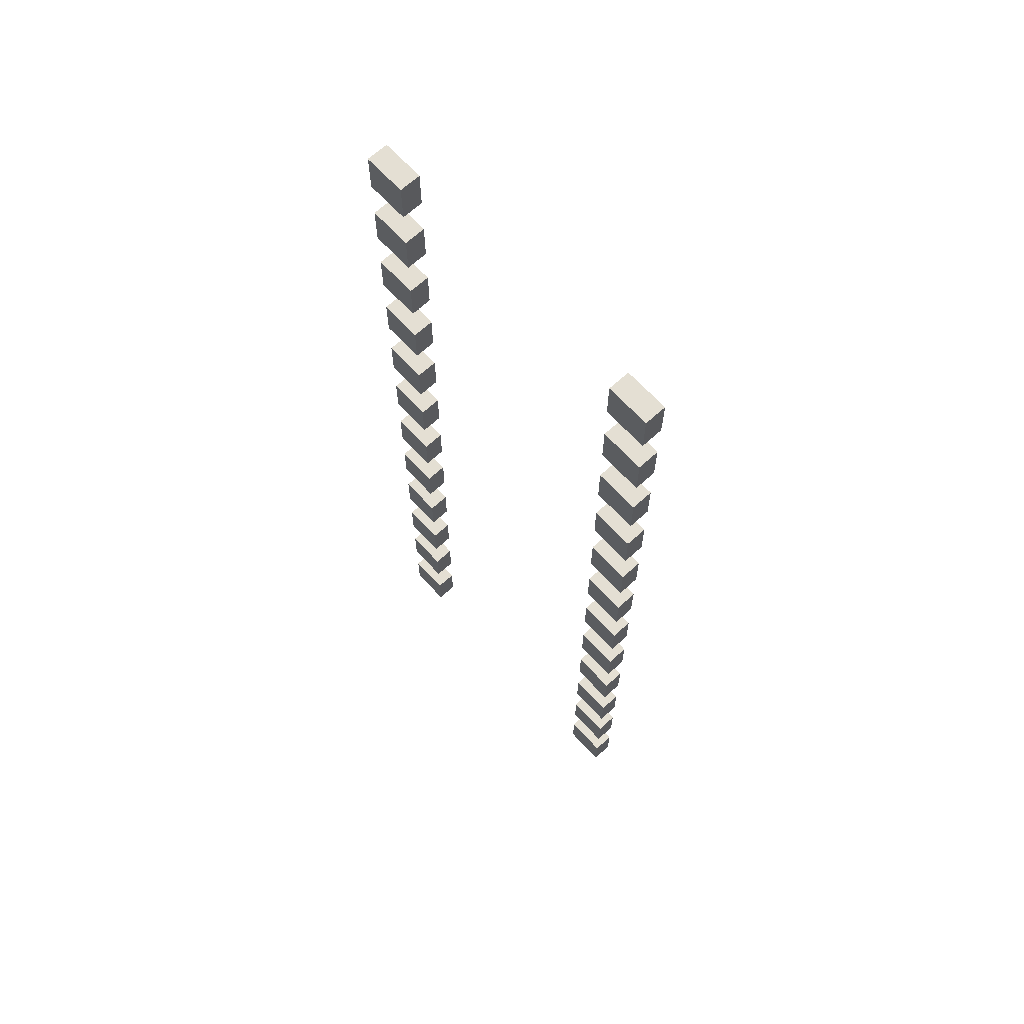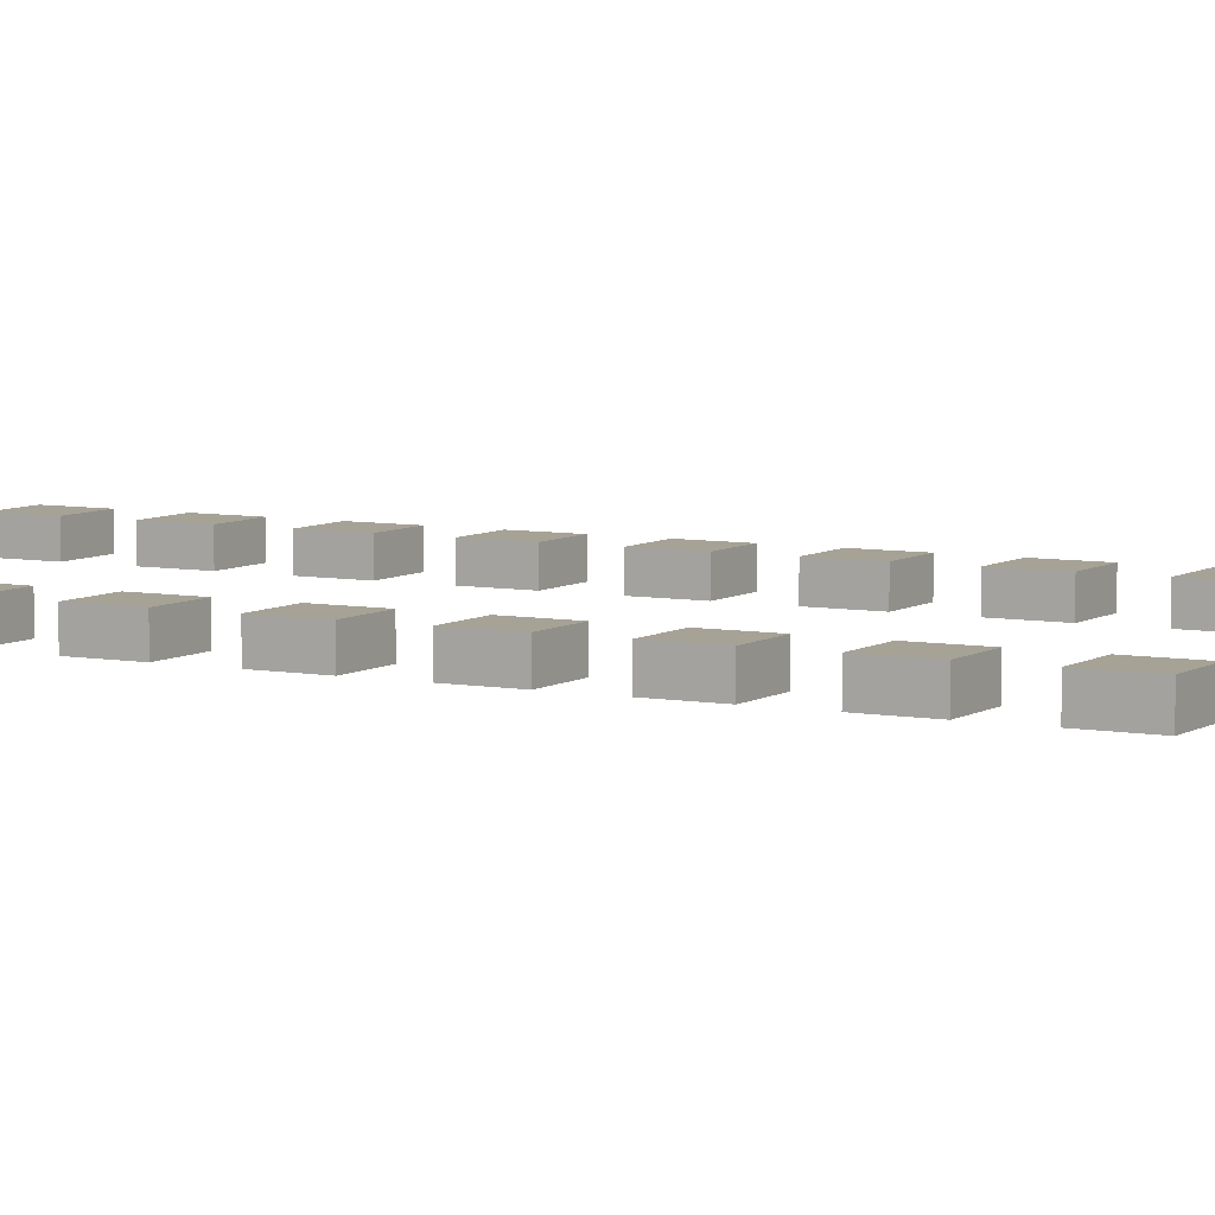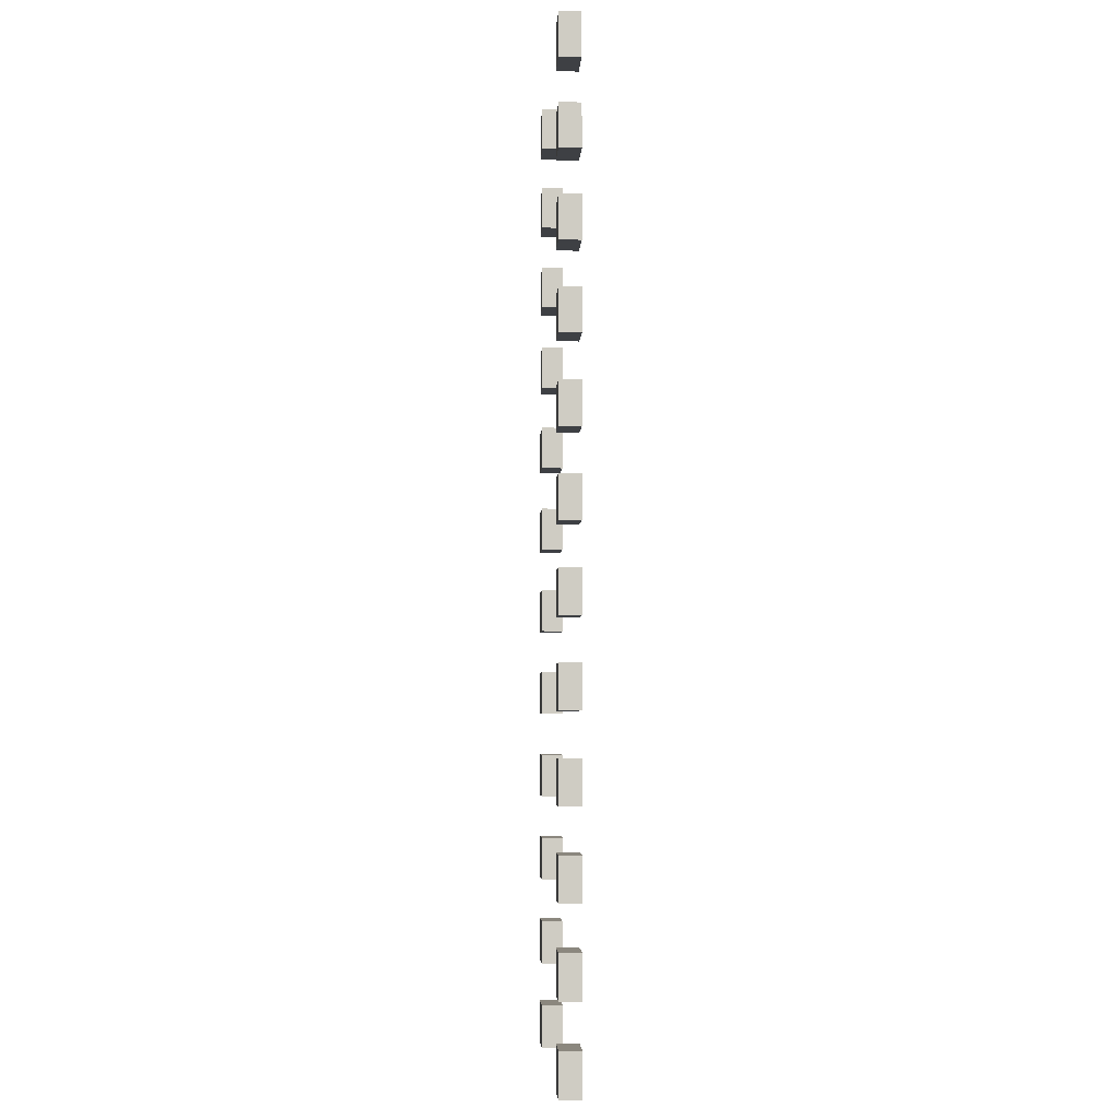
<metadata>
{"format":"obj","ext":"obj","renderer":"f3d","projection":"perspective","resolution":1024,"background":"white","views":[{"elev":66.8,"azim":-132.6,"up":"+Z"},{"elev":6.3,"azim":119.4,"up":"+Y"},{"elev":-4.8,"azim":86.7,"up":"+Z"}]}
</metadata>
<code>
o
v -0.8 0 2.3
v -0.8 0 2.1
v -0.8 0 1.9
v -0.8 0 1.7
v -0.8 0 1.5
v -0.8 0 1.3
v -0.8 0 1.1
v -0.8 0 0.9
v -0.8 0 0.7
v -0.8 0 0.5
v -0.8 0 0.3
v -0.8 0 0.1
v -0.8 0 -0.1
v -0.8 0 -0.3
v -0.8 0 -0.5
v -0.8 0 -0.7
v -0.8 0 -0.9
v -0.8 0 -1.1
v -0.8 0 -1.3
v -0.8 0 -1.5
v -0.8 0 -1.7
v -0.8 0 -1.9
v -0.8 0 -2.1
v -0.8 0 -2.3
v -0.8 0.1 2.3
v -0.8 0.1 2.1
v -0.8 0.1 1.9
v -0.8 0.1 1.7
v -0.8 0.1 1.5
v -0.8 0.1 1.3
v -0.8 0.1 1.1
v -0.8 0.1 0.9
v -0.8 0.1 0.7
v -0.8 0.1 0.5
v -0.8 0.1 0.3
v -0.8 0.1 0.1
v -0.8 0.1 -0.1
v -0.8 0.1 -0.3
v -0.8 0.1 -0.5
v -0.8 0.1 -0.7
v -0.8 0.1 -0.9
v -0.8 0.1 -1.1
v -0.8 0.1 -1.3
v -0.8 0.1 -1.5
v -0.8 0.1 -1.7
v -0.8 0.1 -1.9
v -0.8 0.1 -2.1
v -0.8 0.1 -2.3
v 0.6 0 2.3
v 0.6 0 2.1
v 0.6 0 1.9
v 0.6 0 1.7
v 0.6 0 1.5
v 0.6 0 1.3
v 0.6 0 1.1
v 0.6 0 0.9
v 0.6 0 0.7
v 0.6 0 0.5
v 0.6 0 0.3
v 0.6 0 0.1
v 0.6 0 -0.1
v 0.6 0 -0.3
v 0.6 0 -0.5
v 0.6 0 -0.7
v 0.6 0 -0.9
v 0.6 0 -1.1
v 0.6 0 -1.3
v 0.6 0 -1.5
v 0.6 0 -1.7
v 0.6 0 -1.9
v 0.6 0 -2.1
v 0.6 0 -2.3
v 0.6 0.1 2.3
v 0.6 0.1 2.1
v 0.6 0.1 1.9
v 0.6 0.1 1.7
v 0.6 0.1 1.5
v 0.6 0.1 1.3
v 0.6 0.1 1.1
v 0.6 0.1 0.9
v 0.6 0.1 0.7
v 0.6 0.1 0.5
v 0.6 0.1 0.3
v 0.6 0.1 0.1
v 0.6 0.1 -0.1
v 0.6 0.1 -0.3
v 0.6 0.1 -0.5
v 0.6 0.1 -0.7
v 0.6 0.1 -0.9
v 0.6 0.1 -1.1
v 0.6 0.1 -1.3
v 0.6 0.1 -1.5
v 0.6 0.1 -1.7
v 0.6 0.1 -1.9
v 0.6 0.1 -2.1
v 0.6 0.1 -2.3
v -0.6 0 2.3
v -0.6 0 2.1
v -0.6 0 1.9
v -0.6 0 1.7
v -0.6 0 1.5
v -0.6 0 1.3
v -0.6 0 1.1
v -0.6 0 0.9
v -0.6 0 0.7
v -0.6 0 0.5
v -0.6 0 0.3
v -0.6 0 0.1
v -0.6 0 -0.1
v -0.6 0 -0.3
v -0.6 0 -0.5
v -0.6 0 -0.7
v -0.6 0 -0.9
v -0.6 0 -1.1
v -0.6 0 -1.3
v -0.6 0 -1.5
v -0.6 0 -1.7
v -0.6 0 -1.9
v -0.6 0 -2.1
v -0.6 0 -2.3
v -0.6 0.1 2.3
v -0.6 0.1 2.1
v -0.6 0.1 1.9
v -0.6 0.1 1.7
v -0.6 0.1 1.5
v -0.6 0.1 1.3
v -0.6 0.1 1.1
v -0.6 0.1 0.9
v -0.6 0.1 0.7
v -0.6 0.1 0.5
v -0.6 0.1 0.3
v -0.6 0.1 0.1
v -0.6 0.1 -0.1
v -0.6 0.1 -0.3
v -0.6 0.1 -0.5
v -0.6 0.1 -0.7
v -0.6 0.1 -0.9
v -0.6 0.1 -1.1
v -0.6 0.1 -1.3
v -0.6 0.1 -1.5
v -0.6 0.1 -1.7
v -0.6 0.1 -1.9
v -0.6 0.1 -2.1
v -0.6 0.1 -2.3
v 0.8 0 2.3
v 0.8 0 2.1
v 0.8 0 1.9
v 0.8 0 1.7
v 0.8 0 1.5
v 0.8 0 1.3
v 0.8 0 1.1
v 0.8 0 0.9
v 0.8 0 0.7
v 0.8 0 0.5
v 0.8 0 0.3
v 0.8 0 0.1
v 0.8 0 -0.1
v 0.8 0 -0.3
v 0.8 0 -0.5
v 0.8 0 -0.7
v 0.8 0 -0.9
v 0.8 0 -1.1
v 0.8 0 -1.3
v 0.8 0 -1.5
v 0.8 0 -1.7
v 0.8 0 -1.9
v 0.8 0 -2.1
v 0.8 0 -2.3
v 0.8 0.1 2.3
v 0.8 0.1 2.1
v 0.8 0.1 1.9
v 0.8 0.1 1.7
v 0.8 0.1 1.5
v 0.8 0.1 1.3
v 0.8 0.1 1.1
v 0.8 0.1 0.9
v 0.8 0.1 0.7
v 0.8 0.1 0.5
v 0.8 0.1 0.3
v 0.8 0.1 0.1
v 0.8 0.1 -0.1
v 0.8 0.1 -0.3
v 0.8 0.1 -0.5
v 0.8 0.1 -0.7
v 0.8 0.1 -0.9
v 0.8 0.1 -1.1
v 0.8 0.1 -1.3
v 0.8 0.1 -1.5
v 0.8 0.1 -1.7
v 0.8 0.1 -1.9
v 0.8 0.1 -2.1
v 0.8 0.1 -2.3
v -0.8 0 2.3
v -0.8 0.1 2.3
v -0.6 0 2.3
v -0.6 0.1 2.3
v 0.6 0 2.3
v 0.6 0.1 2.3
v 0.8 0 2.3
v 0.8 0.1 2.3
v -0.8 0 1.9
v -0.8 0.1 1.9
v -0.6 0 1.9
v -0.6 0.1 1.9
v 0.6 0 1.9
v 0.6 0.1 1.9
v 0.8 0 1.9
v 0.8 0.1 1.9
v -0.8 0 1.5
v -0.8 0.1 1.5
v -0.6 0 1.5
v -0.6 0.1 1.5
v 0.6 0 1.5
v 0.6 0.1 1.5
v 0.8 0 1.5
v 0.8 0.1 1.5
v -0.8 0 1.1
v -0.8 0.1 1.1
v -0.6 0 1.1
v -0.6 0.1 1.1
v 0.6 0 1.1
v 0.6 0.1 1.1
v 0.8 0 1.1
v 0.8 0.1 1.1
v -0.8 0 0.7
v -0.8 0.1 0.7
v -0.6 0 0.7
v -0.6 0.1 0.7
v 0.6 0 0.7
v 0.6 0.1 0.7
v 0.8 0 0.7
v 0.8 0.1 0.7
v -0.8 0 0.3
v -0.8 0.1 0.3
v -0.6 0 0.3
v -0.6 0.1 0.3
v 0.6 0 0.3
v 0.6 0.1 0.3
v 0.8 0 0.3
v 0.8 0.1 0.3
v -0.8 0 -0.1
v -0.8 0.1 -0.1
v -0.6 0 -0.1
v -0.6 0.1 -0.1
v 0.6 0 -0.1
v 0.6 0.1 -0.1
v 0.8 0 -0.1
v 0.8 0.1 -0.1
v -0.8 0 -0.5
v -0.8 0.1 -0.5
v -0.6 0 -0.5
v -0.6 0.1 -0.5
v 0.6 0 -0.5
v 0.6 0.1 -0.5
v 0.8 0 -0.5
v 0.8 0.1 -0.5
v -0.8 0 -0.9
v -0.8 0.1 -0.9
v -0.6 0 -0.9
v -0.6 0.1 -0.9
v 0.6 0 -0.9
v 0.6 0.1 -0.9
v 0.8 0 -0.9
v 0.8 0.1 -0.9
v -0.8 0 -1.3
v -0.8 0.1 -1.3
v -0.6 0 -1.3
v -0.6 0.1 -1.3
v 0.6 0 -1.3
v 0.6 0.1 -1.3
v 0.8 0 -1.3
v 0.8 0.1 -1.3
v -0.8 0 -1.7
v -0.8 0.1 -1.7
v -0.6 0 -1.7
v -0.6 0.1 -1.7
v 0.6 0 -1.7
v 0.6 0.1 -1.7
v 0.8 0 -1.7
v 0.8 0.1 -1.7
v -0.8 0 -2.1
v -0.8 0.1 -2.1
v -0.6 0 -2.1
v -0.6 0.1 -2.1
v 0.6 0 -2.1
v 0.6 0.1 -2.1
v 0.8 0 -2.1
v 0.8 0.1 -2.1
v -0.8 0 2.1
v -0.8 0.1 2.1
v -0.6 0 2.1
v -0.6 0.1 2.1
v 0.6 0 2.1
v 0.6 0.1 2.1
v 0.8 0 2.1
v 0.8 0.1 2.1
v -0.8 0 1.7
v -0.8 0.1 1.7
v -0.6 0 1.7
v -0.6 0.1 1.7
v 0.6 0 1.7
v 0.6 0.1 1.7
v 0.8 0 1.7
v 0.8 0.1 1.7
v -0.8 0 1.3
v -0.8 0.1 1.3
v -0.6 0 1.3
v -0.6 0.1 1.3
v 0.6 0 1.3
v 0.6 0.1 1.3
v 0.8 0 1.3
v 0.8 0.1 1.3
v -0.8 0 0.9
v -0.8 0.1 0.9
v -0.6 0 0.9
v -0.6 0.1 0.9
v 0.6 0 0.9
v 0.6 0.1 0.9
v 0.8 0 0.9
v 0.8 0.1 0.9
v -0.8 0 0.5
v -0.8 0.1 0.5
v -0.6 0 0.5
v -0.6 0.1 0.5
v 0.6 0 0.5
v 0.6 0.1 0.5
v 0.8 0 0.5
v 0.8 0.1 0.5
v -0.8 0 0.1
v -0.8 0.1 0.1
v -0.6 0 0.1
v -0.6 0.1 0.1
v 0.6 0 0.1
v 0.6 0.1 0.1
v 0.8 0 0.1
v 0.8 0.1 0.1
v -0.8 0 -0.3
v -0.8 0.1 -0.3
v -0.6 0 -0.3
v -0.6 0.1 -0.3
v 0.6 0 -0.3
v 0.6 0.1 -0.3
v 0.8 0 -0.3
v 0.8 0.1 -0.3
v -0.8 0 -0.7
v -0.8 0.1 -0.7
v -0.6 0 -0.7
v -0.6 0.1 -0.7
v 0.6 0 -0.7
v 0.6 0.1 -0.7
v 0.8 0 -0.7
v 0.8 0.1 -0.7
v -0.8 0 -1.1
v -0.8 0.1 -1.1
v -0.6 0 -1.1
v -0.6 0.1 -1.1
v 0.6 0 -1.1
v 0.6 0.1 -1.1
v 0.8 0 -1.1
v 0.8 0.1 -1.1
v -0.8 0 -1.5
v -0.8 0.1 -1.5
v -0.6 0 -1.5
v -0.6 0.1 -1.5
v 0.6 0 -1.5
v 0.6 0.1 -1.5
v 0.8 0 -1.5
v 0.8 0.1 -1.5
v -0.8 0 -1.9
v -0.8 0.1 -1.9
v -0.6 0 -1.9
v -0.6 0.1 -1.9
v 0.6 0 -1.9
v 0.6 0.1 -1.9
v 0.8 0 -1.9
v 0.8 0.1 -1.9
v -0.8 0 -2.3
v -0.8 0.1 -2.3
v -0.6 0 -2.3
v -0.6 0.1 -2.3
v 0.6 0 -2.3
v 0.6 0.1 -2.3
v 0.8 0 -2.3
v 0.8 0.1 -2.3
v -0.8 0 2.3
v -0.6 0 2.3
v 0.6 0 2.3
v 0.8 0 2.3
v -0.8 0 2.1
v -0.6 0 2.1
v 0.6 0 2.1
v 0.8 0 2.1
v -0.8 0 1.9
v -0.6 0 1.9
v 0.6 0 1.9
v 0.8 0 1.9
v -0.8 0 1.7
v -0.6 0 1.7
v 0.6 0 1.7
v 0.8 0 1.7
v -0.8 0 1.5
v -0.6 0 1.5
v 0.6 0 1.5
v 0.8 0 1.5
v -0.8 0 1.3
v -0.6 0 1.3
v 0.6 0 1.3
v 0.8 0 1.3
v -0.8 0 1.1
v -0.6 0 1.1
v 0.6 0 1.1
v 0.8 0 1.1
v -0.8 0 0.9
v -0.6 0 0.9
v 0.6 0 0.9
v 0.8 0 0.9
v -0.8 0 0.7
v -0.6 0 0.7
v 0.6 0 0.7
v 0.8 0 0.7
v -0.8 0 0.5
v -0.6 0 0.5
v 0.6 0 0.5
v 0.8 0 0.5
v -0.8 0 0.3
v -0.6 0 0.3
v 0.6 0 0.3
v 0.8 0 0.3
v -0.8 0 0.1
v -0.6 0 0.1
v 0.6 0 0.1
v 0.8 0 0.1
v -0.8 0 -0.1
v -0.6 0 -0.1
v 0.6 0 -0.1
v 0.8 0 -0.1
v -0.8 0 -0.3
v -0.6 0 -0.3
v 0.6 0 -0.3
v 0.8 0 -0.3
v -0.8 0 -0.5
v -0.6 0 -0.5
v 0.6 0 -0.5
v 0.8 0 -0.5
v -0.8 0 -0.7
v -0.6 0 -0.7
v 0.6 0 -0.7
v 0.8 0 -0.7
v -0.8 0 -0.9
v -0.6 0 -0.9
v 0.6 0 -0.9
v 0.8 0 -0.9
v -0.8 0 -1.1
v -0.6 0 -1.1
v 0.6 0 -1.1
v 0.8 0 -1.1
v -0.8 0 -1.3
v -0.6 0 -1.3
v 0.6 0 -1.3
v 0.8 0 -1.3
v -0.8 0 -1.5
v -0.6 0 -1.5
v 0.6 0 -1.5
v 0.8 0 -1.5
v -0.8 0 -1.7
v -0.6 0 -1.7
v 0.6 0 -1.7
v 0.8 0 -1.7
v -0.8 0 -1.9
v -0.6 0 -1.9
v 0.6 0 -1.9
v 0.8 0 -1.9
v -0.8 0 -2.1
v -0.6 0 -2.1
v 0.6 0 -2.1
v 0.8 0 -2.1
v -0.8 0 -2.3
v -0.6 0 -2.3
v 0.6 0 -2.3
v 0.8 0 -2.3
v -0.8 0.1 2.3
v -0.6 0.1 2.3
v 0.6 0.1 2.3
v 0.8 0.1 2.3
v -0.8 0.1 2.1
v -0.6 0.1 2.1
v 0.6 0.1 2.1
v 0.8 0.1 2.1
v -0.8 0.1 1.9
v -0.6 0.1 1.9
v 0.6 0.1 1.9
v 0.8 0.1 1.9
v -0.8 0.1 1.7
v -0.6 0.1 1.7
v 0.6 0.1 1.7
v 0.8 0.1 1.7
v -0.8 0.1 1.5
v -0.6 0.1 1.5
v 0.6 0.1 1.5
v 0.8 0.1 1.5
v -0.8 0.1 1.3
v -0.6 0.1 1.3
v 0.6 0.1 1.3
v 0.8 0.1 1.3
v -0.8 0.1 1.1
v -0.6 0.1 1.1
v 0.6 0.1 1.1
v 0.8 0.1 1.1
v -0.8 0.1 0.9
v -0.6 0.1 0.9
v 0.6 0.1 0.9
v 0.8 0.1 0.9
v -0.8 0.1 0.7
v -0.6 0.1 0.7
v 0.6 0.1 0.7
v 0.8 0.1 0.7
v -0.8 0.1 0.5
v -0.6 0.1 0.5
v 0.6 0.1 0.5
v 0.8 0.1 0.5
v -0.8 0.1 0.3
v -0.6 0.1 0.3
v 0.6 0.1 0.3
v 0.8 0.1 0.3
v -0.8 0.1 0.1
v -0.6 0.1 0.1
v 0.6 0.1 0.1
v 0.8 0.1 0.1
v -0.8 0.1 -0.1
v -0.6 0.1 -0.1
v 0.6 0.1 -0.1
v 0.8 0.1 -0.1
v -0.8 0.1 -0.3
v -0.6 0.1 -0.3
v 0.6 0.1 -0.3
v 0.8 0.1 -0.3
v -0.8 0.1 -0.5
v -0.6 0.1 -0.5
v 0.6 0.1 -0.5
v 0.8 0.1 -0.5
v -0.8 0.1 -0.7
v -0.6 0.1 -0.7
v 0.6 0.1 -0.7
v 0.8 0.1 -0.7
v -0.8 0.1 -0.9
v -0.6 0.1 -0.9
v 0.6 0.1 -0.9
v 0.8 0.1 -0.9
v -0.8 0.1 -1.1
v -0.6 0.1 -1.1
v 0.6 0.1 -1.1
v 0.8 0.1 -1.1
v -0.8 0.1 -1.3
v -0.6 0.1 -1.3
v 0.6 0.1 -1.3
v 0.8 0.1 -1.3
v -0.8 0.1 -1.5
v -0.6 0.1 -1.5
v 0.6 0.1 -1.5
v 0.8 0.1 -1.5
v -0.8 0.1 -1.7
v -0.6 0.1 -1.7
v 0.6 0.1 -1.7
v 0.8 0.1 -1.7
v -0.8 0.1 -1.9
v -0.6 0.1 -1.9
v 0.6 0.1 -1.9
v 0.8 0.1 -1.9
v -0.8 0.1 -2.1
v -0.6 0.1 -2.1
v 0.6 0.1 -2.1
v 0.8 0.1 -2.1
v -0.8 0.1 -2.3
v -0.6 0.1 -2.3
v 0.6 0.1 -2.3
v 0.8 0.1 -2.3
f 25 2 1
f 26 2 25
f 27 4 3
f 28 4 27
f 29 6 5
f 30 6 29
f 31 8 7
f 32 8 31
f 33 10 9
f 34 10 33
f 35 12 11
f 36 12 35
f 37 14 13
f 38 14 37
f 39 16 15
f 40 16 39
f 41 18 17
f 42 18 41
f 43 20 19
f 44 20 43
f 45 22 21
f 46 22 45
f 47 24 23
f 48 24 47
f 73 50 49
f 74 50 73
f 75 52 51
f 76 52 75
f 77 54 53
f 78 54 77
f 79 56 55
f 80 56 79
f 81 58 57
f 82 58 81
f 83 60 59
f 84 60 83
f 85 62 61
f 86 62 85
f 87 64 63
f 88 64 87
f 89 66 65
f 90 66 89
f 91 68 67
f 92 68 91
f 93 70 69
f 94 70 93
f 95 72 71
f 96 72 95
f 97 98 121
f 121 98 122
f 99 100 123
f 123 100 124
f 101 102 125
f 125 102 126
f 103 104 127
f 127 104 128
f 105 106 129
f 129 106 130
f 107 108 131
f 131 108 132
f 109 110 133
f 133 110 134
f 111 112 135
f 135 112 136
f 113 114 137
f 137 114 138
f 115 116 139
f 139 116 140
f 117 118 141
f 141 118 142
f 119 120 143
f 143 120 144
f 145 146 169
f 169 146 170
f 147 148 171
f 171 148 172
f 149 150 173
f 173 150 174
f 151 152 175
f 175 152 176
f 153 154 177
f 177 154 178
f 155 156 179
f 179 156 180
f 157 158 181
f 181 158 182
f 159 160 183
f 183 160 184
f 161 162 185
f 185 162 186
f 163 164 187
f 187 164 188
f 165 166 189
f 189 166 190
f 167 168 191
f 191 168 192
f 195 194 193
f 196 194 195
f 199 198 197
f 200 198 199
f 203 202 201
f 204 202 203
f 207 206 205
f 208 206 207
f 211 210 209
f 212 210 211
f 215 214 213
f 216 214 215
f 219 218 217
f 220 218 219
f 223 222 221
f 224 222 223
f 227 226 225
f 228 226 227
f 231 230 229
f 232 230 231
f 235 234 233
f 236 234 235
f 239 238 237
f 240 238 239
f 243 242 241
f 244 242 243
f 247 246 245
f 248 246 247
f 251 250 249
f 252 250 251
f 255 254 253
f 256 254 255
f 259 258 257
f 260 258 259
f 263 262 261
f 264 262 263
f 267 266 265
f 268 266 267
f 271 270 269
f 272 270 271
f 275 274 273
f 276 274 275
f 279 278 277
f 280 278 279
f 283 282 281
f 284 282 283
f 287 286 285
f 288 286 287
f 289 290 291
f 291 290 292
f 293 294 295
f 295 294 296
f 297 298 299
f 299 298 300
f 301 302 303
f 303 302 304
f 305 306 307
f 307 306 308
f 309 310 311
f 311 310 312
f 313 314 315
f 315 314 316
f 317 318 319
f 319 318 320
f 321 322 323
f 323 322 324
f 325 326 327
f 327 326 328
f 329 330 331
f 331 330 332
f 333 334 335
f 335 334 336
f 337 338 339
f 339 338 340
f 341 342 343
f 343 342 344
f 345 346 347
f 347 346 348
f 349 350 351
f 351 350 352
f 353 354 355
f 355 354 356
f 357 358 359
f 359 358 360
f 361 362 363
f 363 362 364
f 365 366 367
f 367 366 368
f 369 370 371
f 371 370 372
f 373 374 375
f 375 374 376
f 377 378 379
f 379 378 380
f 381 382 383
f 383 382 384
f 389 386 385
f 390 386 389
f 391 388 387
f 392 388 391
f 397 394 393
f 398 394 397
f 399 396 395
f 400 396 399
f 405 402 401
f 406 402 405
f 407 404 403
f 408 404 407
f 413 410 409
f 414 410 413
f 415 412 411
f 416 412 415
f 421 418 417
f 422 418 421
f 423 420 419
f 424 420 423
f 429 426 425
f 430 426 429
f 431 428 427
f 432 428 431
f 437 434 433
f 438 434 437
f 439 436 435
f 440 436 439
f 445 442 441
f 446 442 445
f 447 444 443
f 448 444 447
f 453 450 449
f 454 450 453
f 455 452 451
f 456 452 455
f 461 458 457
f 462 458 461
f 463 460 459
f 464 460 463
f 469 466 465
f 470 466 469
f 471 468 467
f 472 468 471
f 477 474 473
f 478 474 477
f 479 476 475
f 480 476 479
f 481 482 485
f 485 482 486
f 483 484 487
f 487 484 488
f 489 490 493
f 493 490 494
f 491 492 495
f 495 492 496
f 497 498 501
f 501 498 502
f 499 500 503
f 503 500 504
f 505 506 509
f 509 506 510
f 507 508 511
f 511 508 512
f 513 514 517
f 517 514 518
f 515 516 519
f 519 516 520
f 521 522 525
f 525 522 526
f 523 524 527
f 527 524 528
f 529 530 533
f 533 530 534
f 531 532 535
f 535 532 536
f 537 538 541
f 541 538 542
f 539 540 543
f 543 540 544
f 545 546 549
f 549 546 550
f 547 548 551
f 551 548 552
f 553 554 557
f 557 554 558
f 555 556 559
f 559 556 560
f 561 562 565
f 565 562 566
f 563 564 567
f 567 564 568
f 569 570 573
f 573 570 574
f 571 572 575
f 575 572 576

</code>
